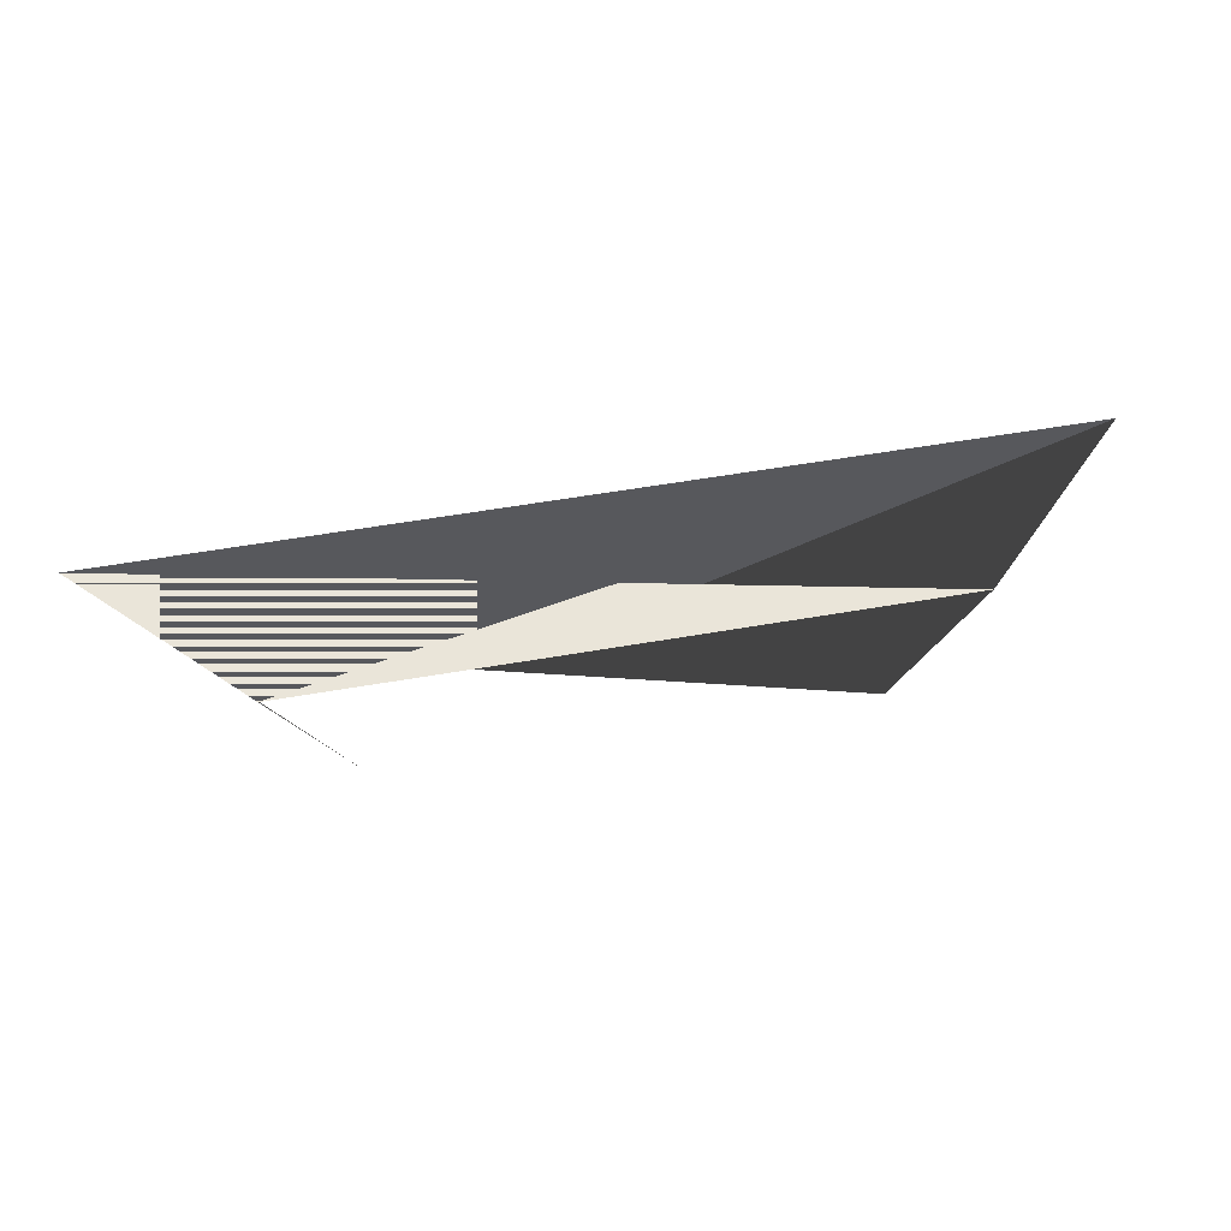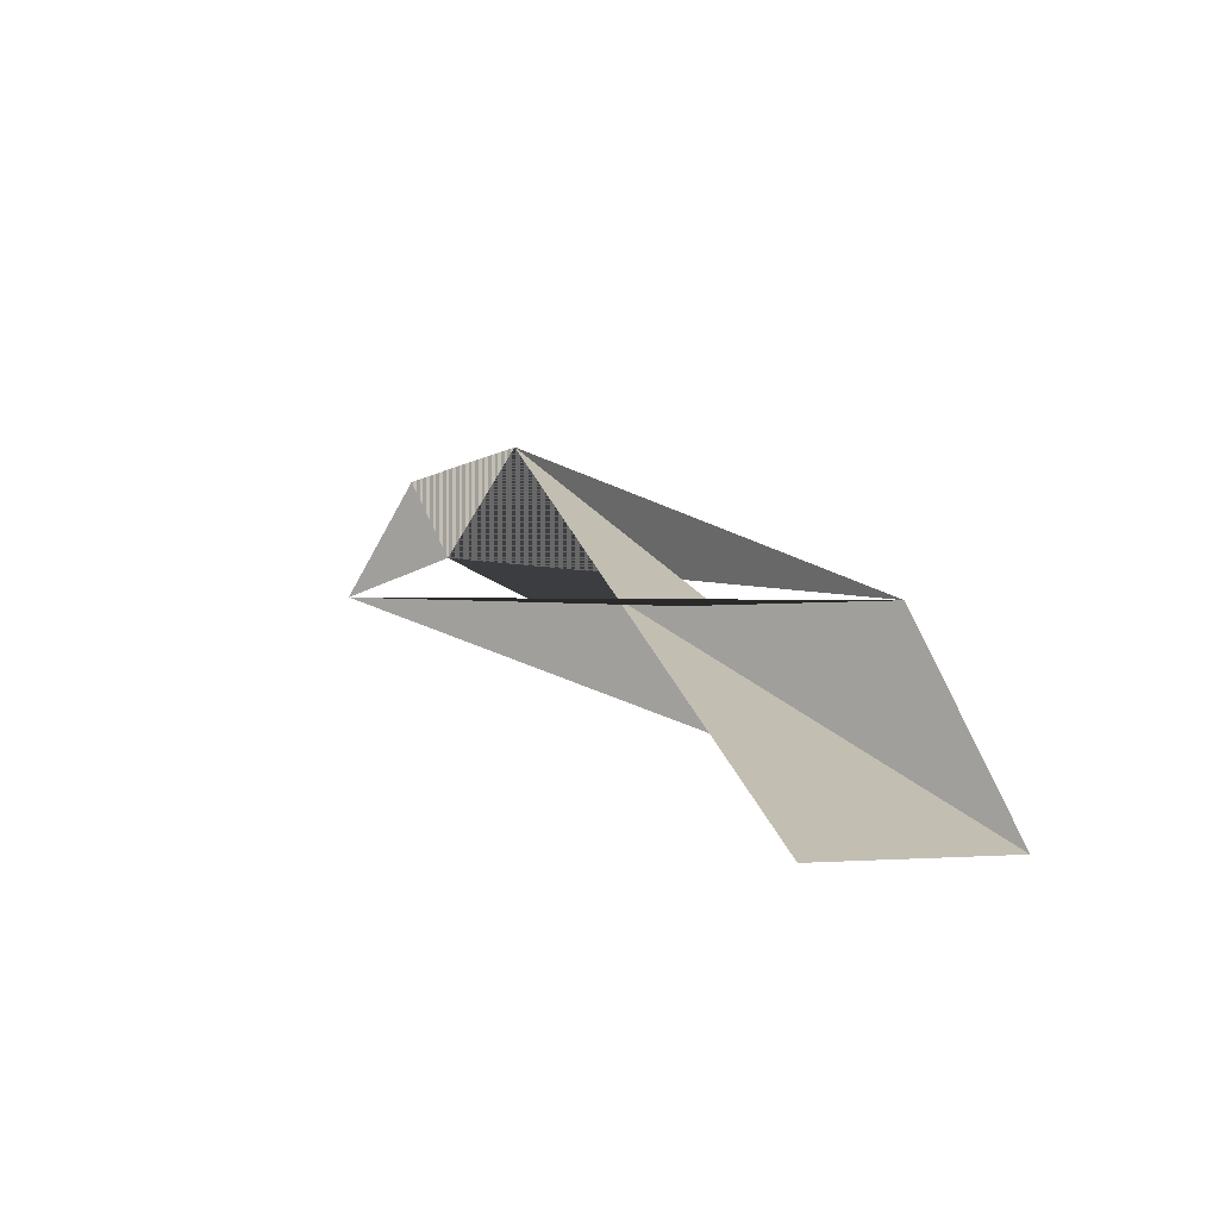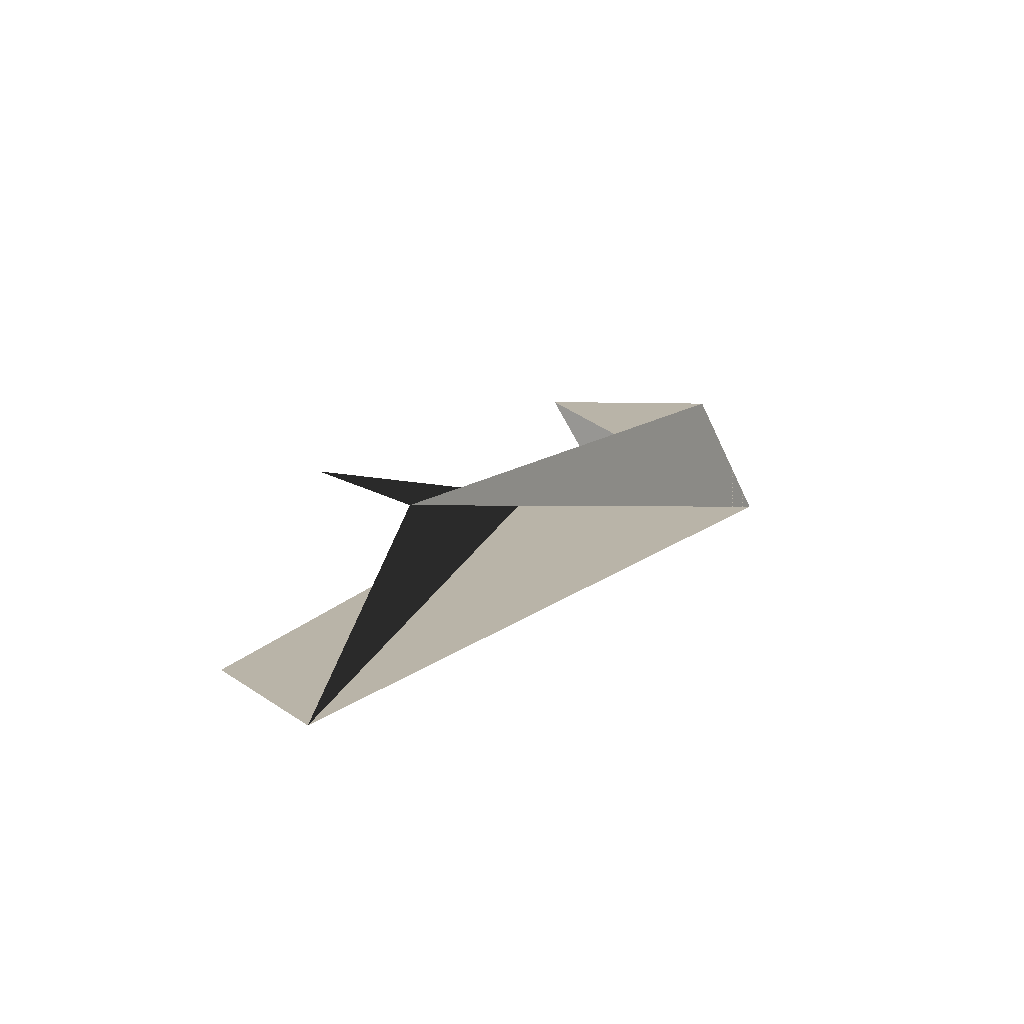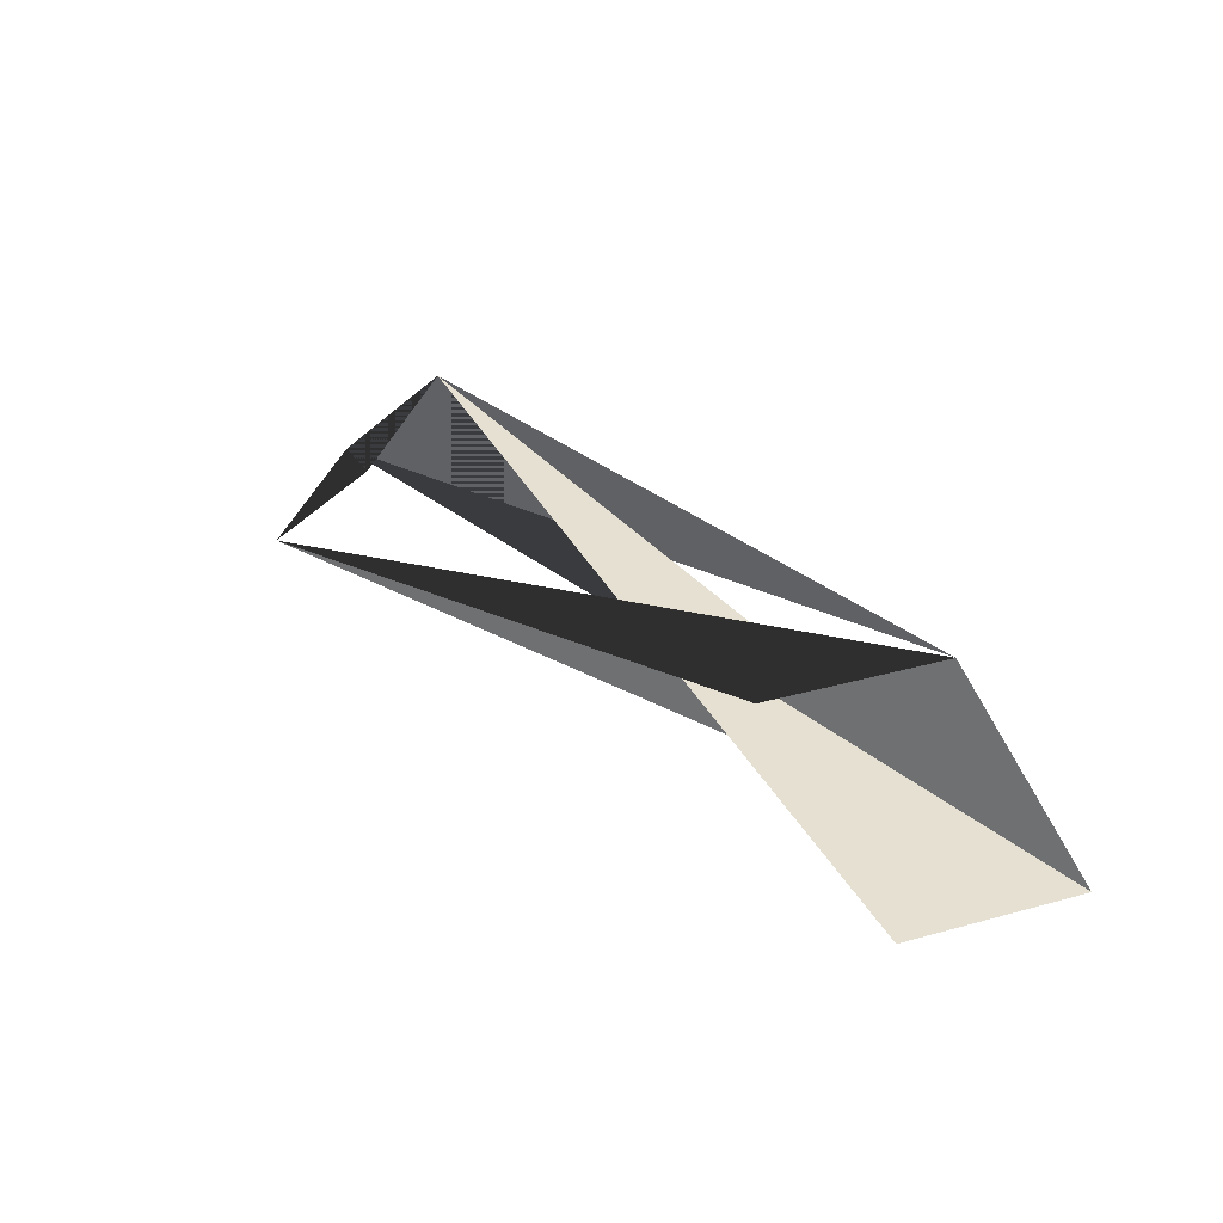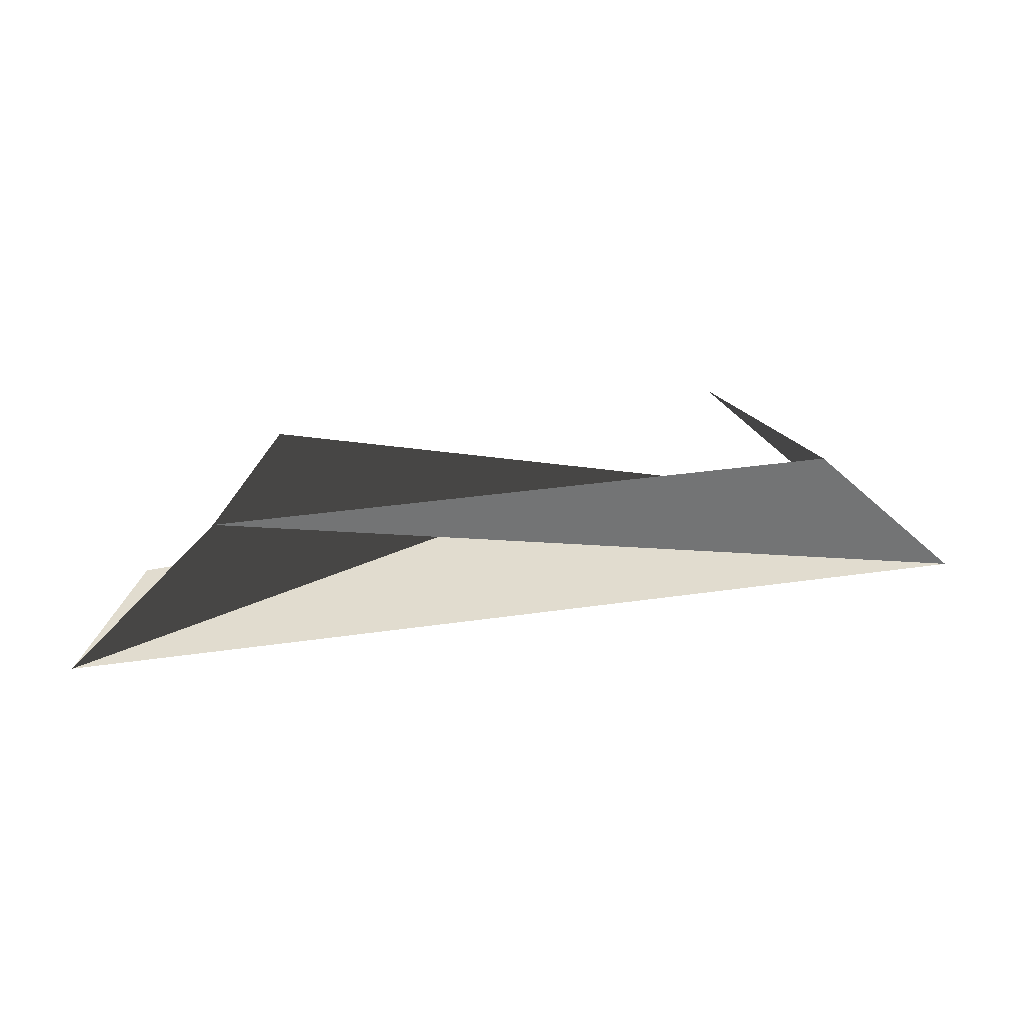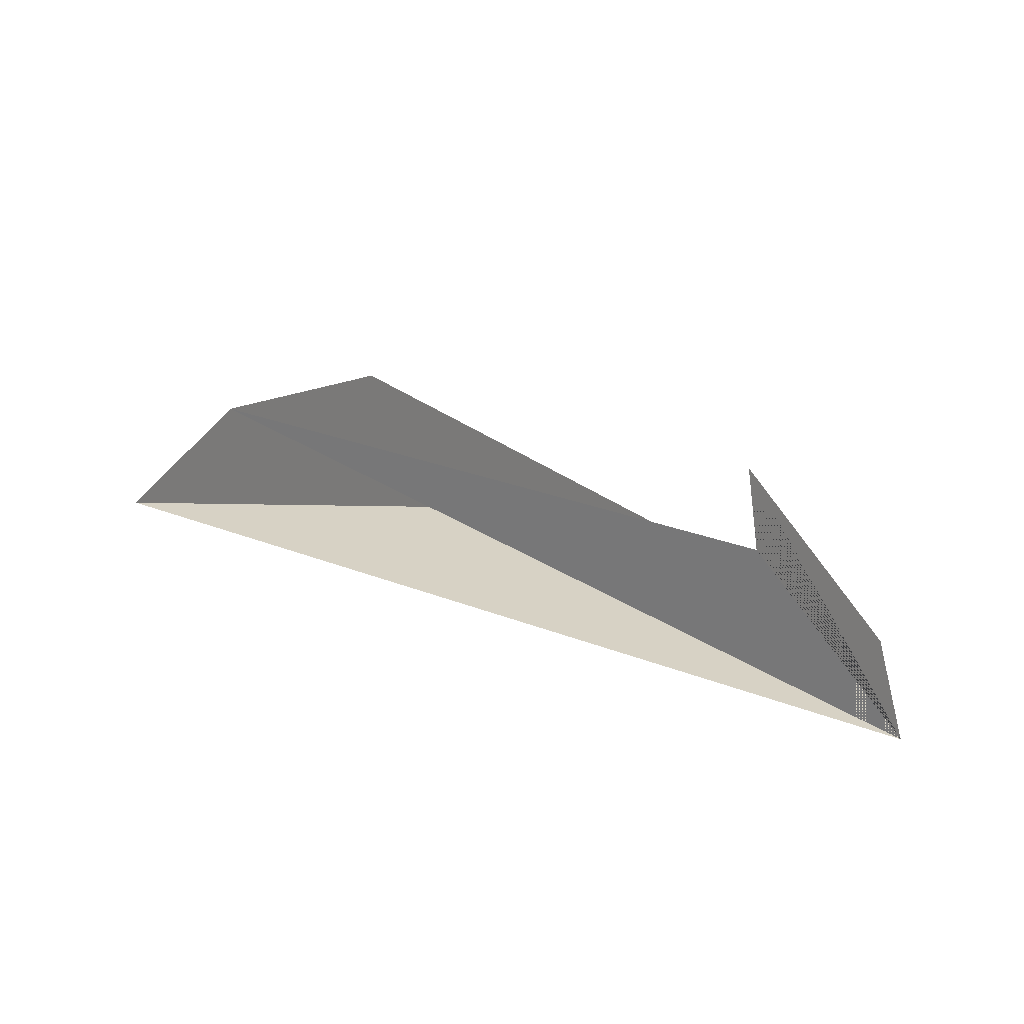
<metadata>
{"format":"obj","ext":"obj","renderer":"f3d","projection":"perspective","resolution":1024,"background":"white","views":[{"elev":58.4,"azim":-10.1,"up":"+Y"},{"elev":17.4,"azim":58.4,"up":"+Z"},{"elev":13.1,"azim":120.3,"up":"+Z"},{"elev":37.7,"azim":44.3,"up":"+Z"},{"elev":34.3,"azim":168.9,"up":"+Z"},{"elev":27.3,"azim":-148.9,"up":"+Z"}]}
</metadata>
<code>
o Cube
v -1 -1 1
v -2 1 1
v -3 -1 -1
v -4 1 -1
v 5 -1 1
v 6 1 1
v 7 -1 -1
v 8 1 -1
f 1 2 4 3
f 2 4 8 7
f 3 8 6 5
f 4 6 2 1
f 5 7 5 1
f 6 4 2 6

</code>
